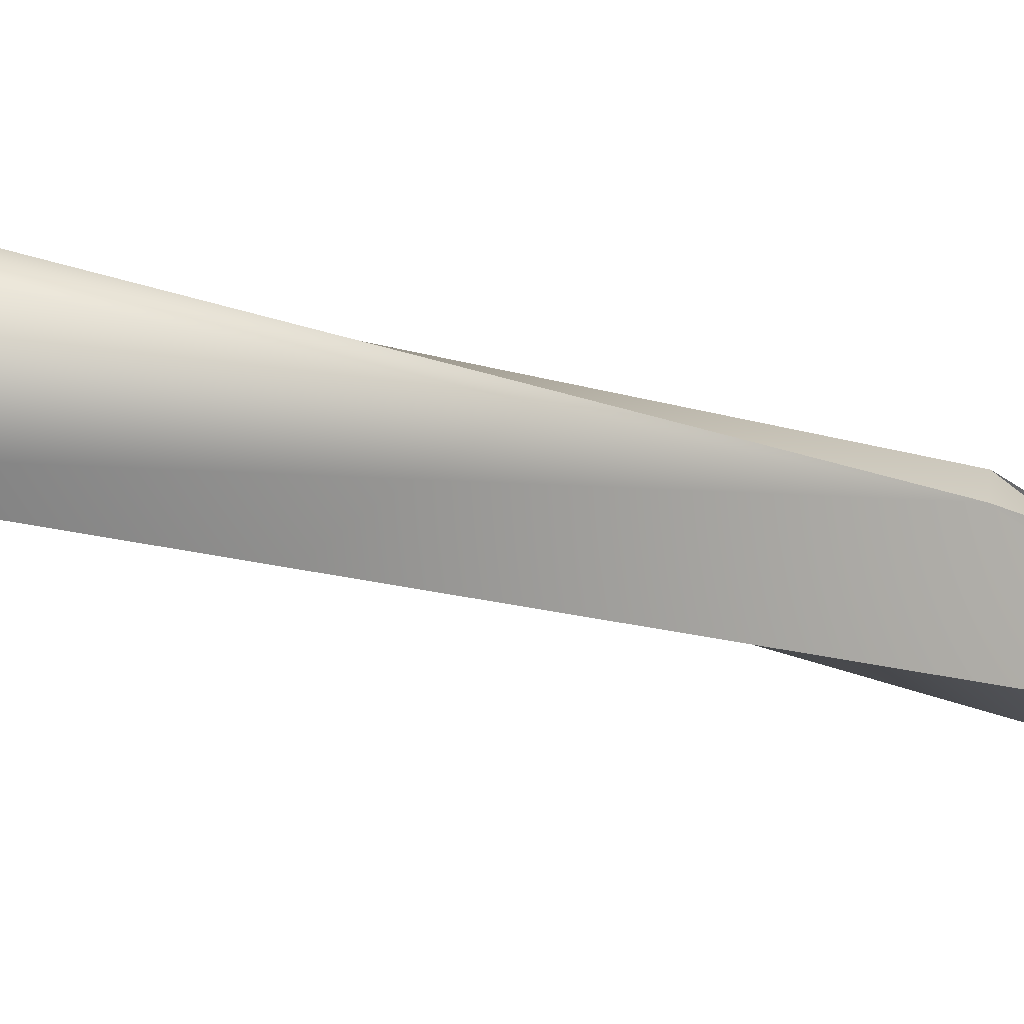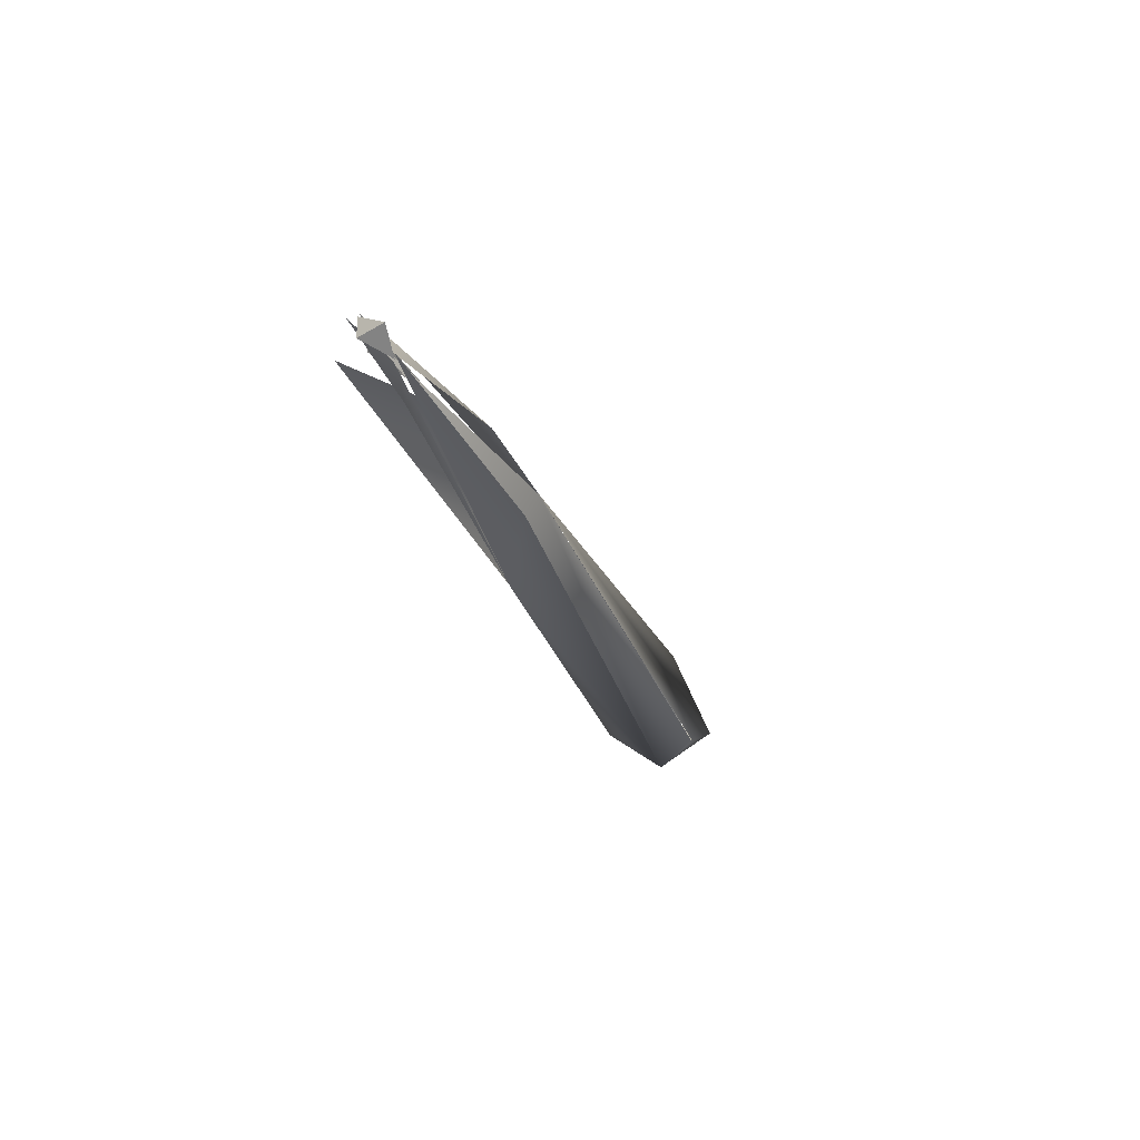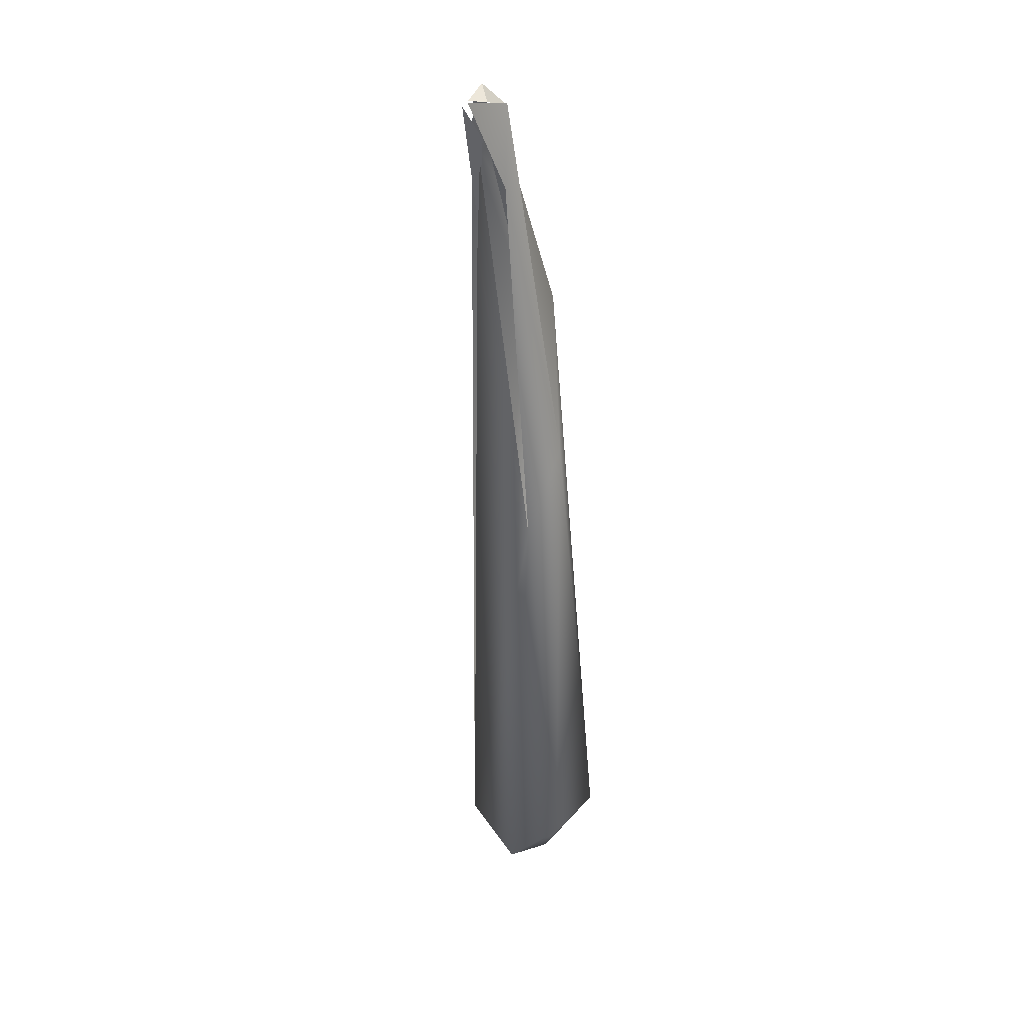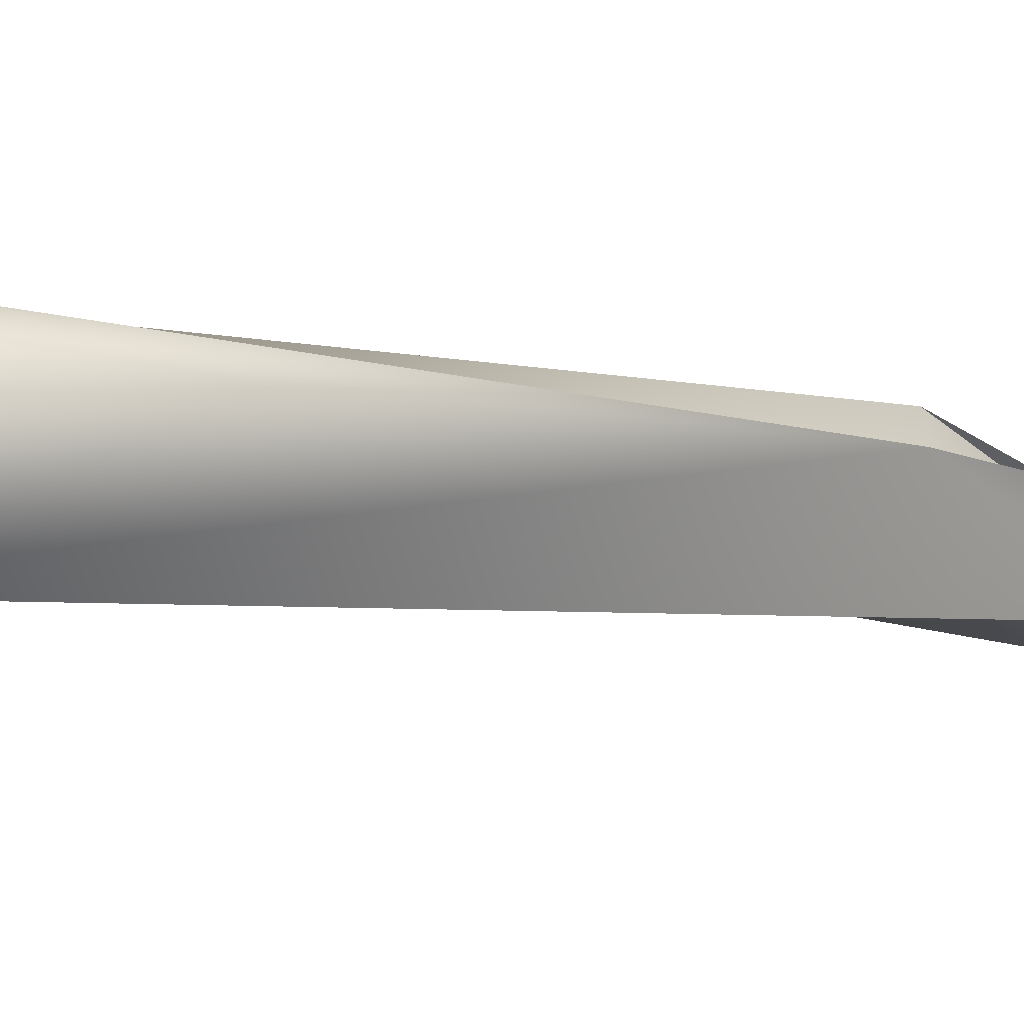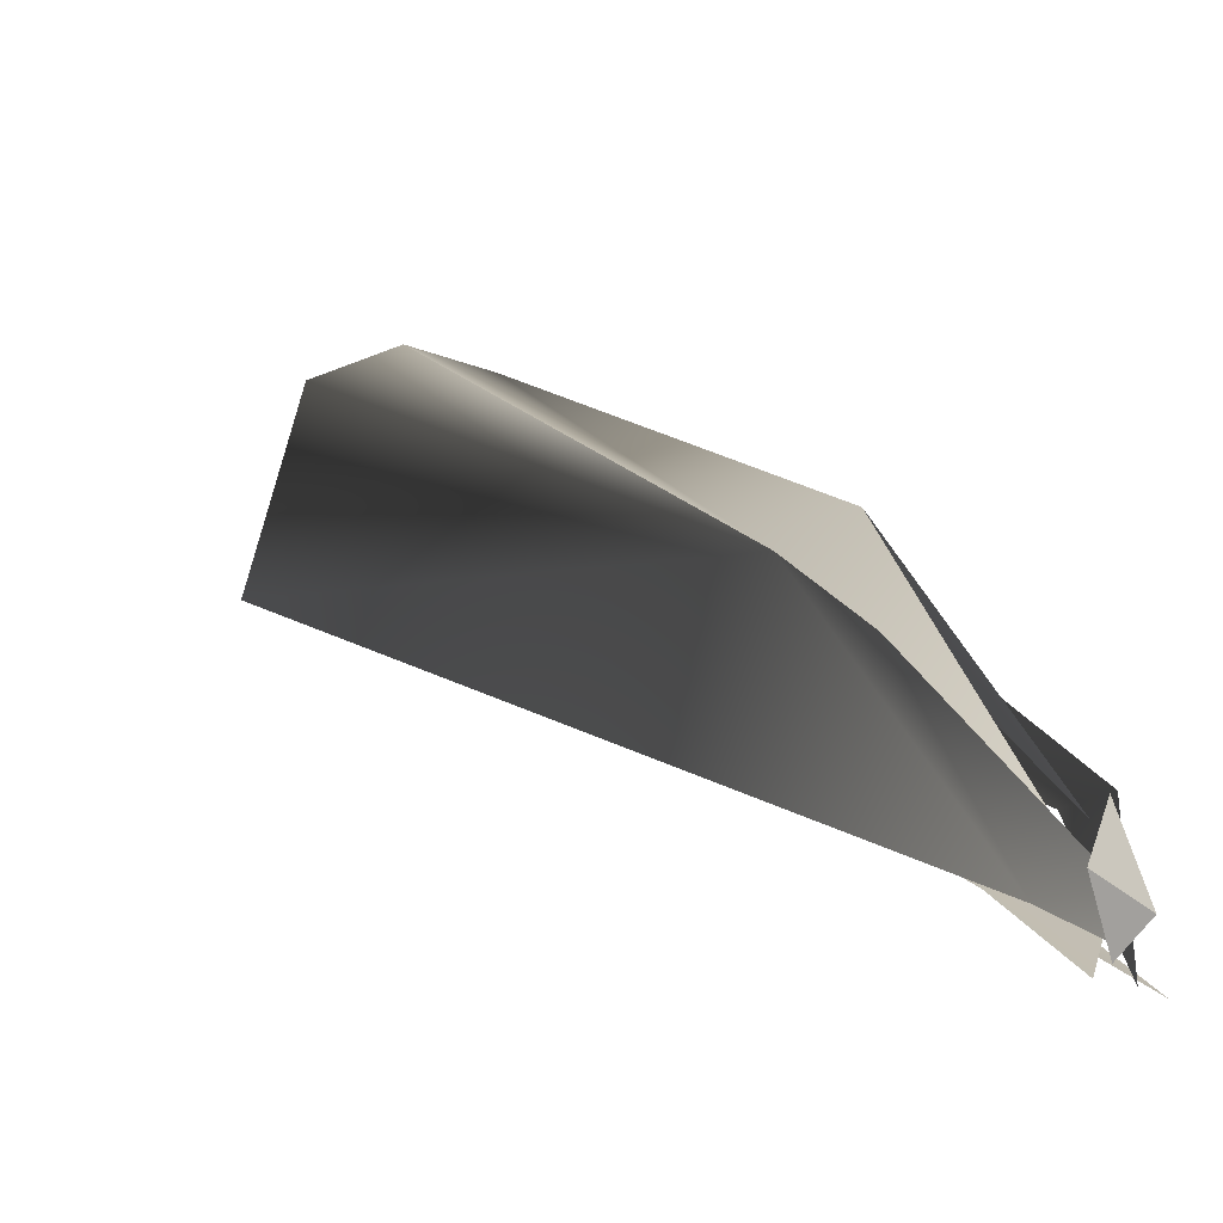
<metadata>
{"format":"obj","ext":"obj","renderer":"f3d","projection":"perspective","resolution":1024,"background":"white","views":[{"elev":5.1,"azim":-109.4,"up":"+Y"},{"elev":69.4,"azim":138.9,"up":"+Z"},{"elev":16.4,"azim":48.6,"up":"+Z"},{"elev":13.8,"azim":-120.0,"up":"+Y"},{"elev":-6.0,"azim":-4.6,"up":"+Y"}]}
</metadata>
<code>
o FJ2940.obj_grp1.1582
v 0.3509 -0.1953 5.889
v 0.3515 -0.197 5.888
v 0.3523 -0.1961 5.887
v 0.3515 -0.194 5.887
v 0.3509 -0.1953 5.889
v 0.3523 -0.1961 5.887
v 0.3509 -0.1964 5.888
v 0.3509 -0.1953 5.889
v 0.3517 -0.1956 5.888
v 0.3516 -0.1967 5.888
v 0.3515 -0.1939 5.882
v 0.352 -0.1974 5.887
v 0.3518 -0.1961 5.885
v 0.3512 -0.1972 5.887
v 0.3484 -0.1904 5.88
v 0.3517 -0.1964 5.888
v 0.3471 -0.188 5.873
v 0.3488 -0.1872 5.874
v 0.3517 -0.1939 5.887
v 0.3504 -0.1958 5.885
v 0.3493 -0.1943 5.879
v 0.3532 -0.1975 5.884
v 0.349 -0.1942 5.878
v 0.3512 -0.1944 5.887
v 0.3488 -0.1872 5.874
v 0.337 -0.1846 5.831
v 0.35 -0.1876 5.863
v 0.3486 -0.1893 5.857
v 0.344 -0.1783 5.832
v 0.3413 -0.1844 5.828
v 0.3398 -0.1814 5.827
v 0.3414 -0.178 5.834
v 0.345 -0.183 5.831
v 0.3413 -0.1779 5.834
v 0.3415 -0.1809 5.828
v 0.3388 -0.1783 5.829
v 0.34 -0.1814 5.827
v 0.34 -0.1814 5.827
f 1 2 3
f 4 5 6
f 18 17 16
f 19 12 11
f 15 20 9
f 14 21 13
f 20 10 9
f 17 20 15
f 19 11 27
f 28 22 23
f 27 11 28
f 26 20 17
f 17 18 29
f 26 28 23
f 30 28 26
f 30 26 31
f 25 27 29
f 25 24 27
f 29 32 17
f 27 28 33
f 27 33 29
f 36 26 17
f 17 34 36
f 33 28 30
f 35 33 30
f 29 33 35
f 30 37 35
f 36 31 26
f 38 36 35
f 35 36 29
f 36 34 29
f 32 29 34
l 7 8

</code>
